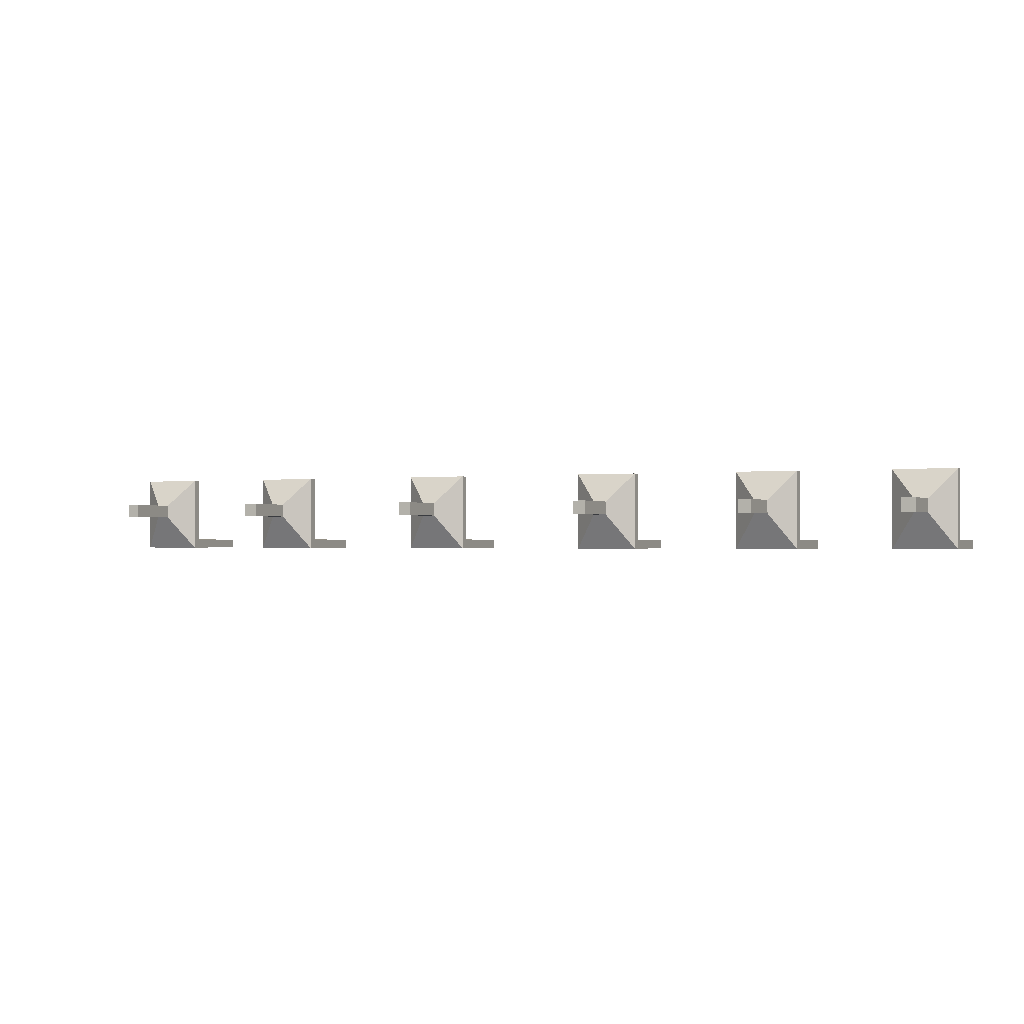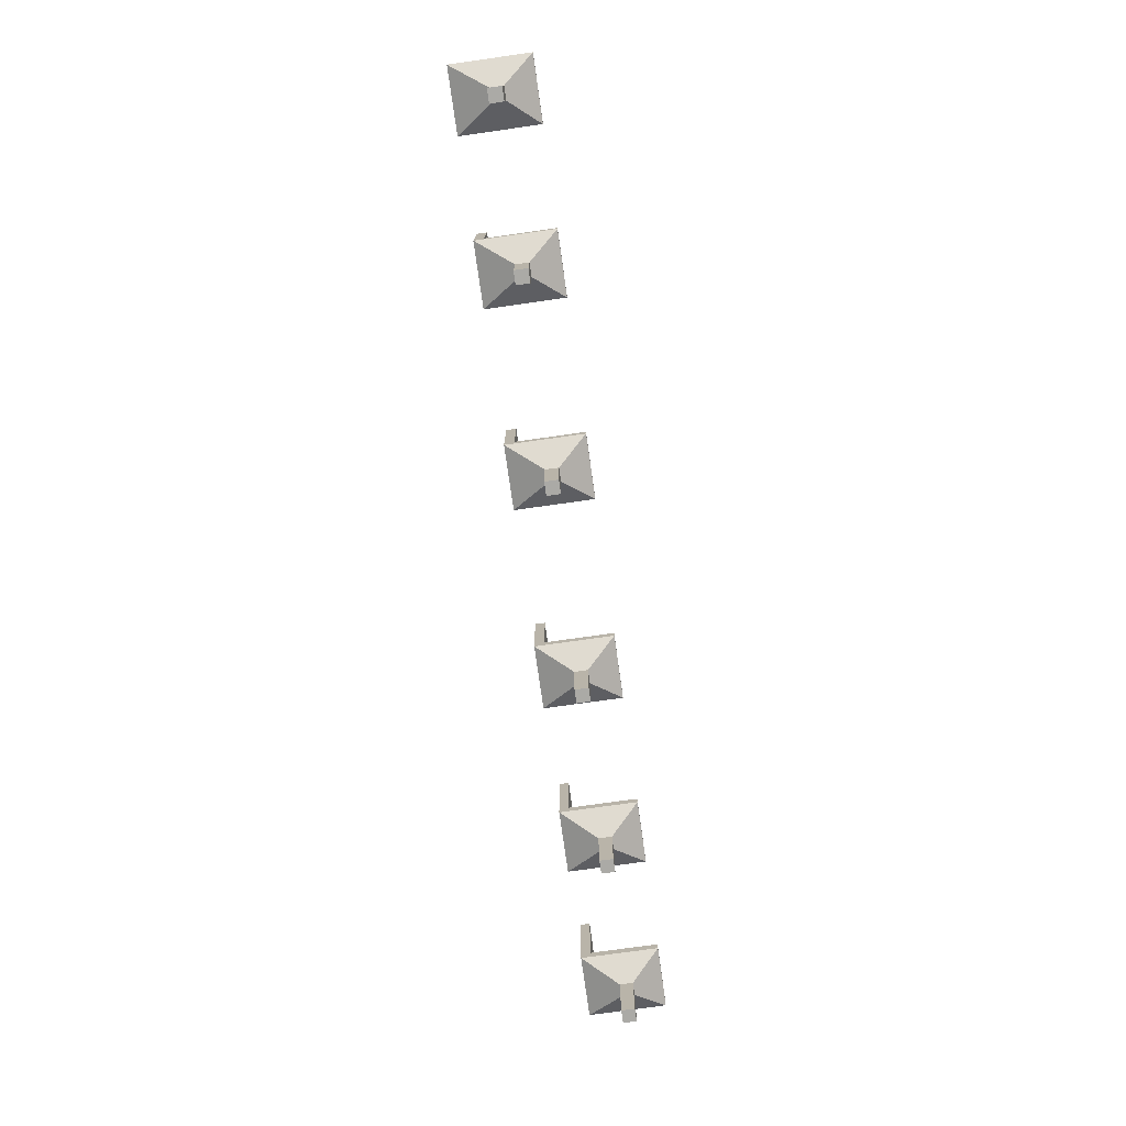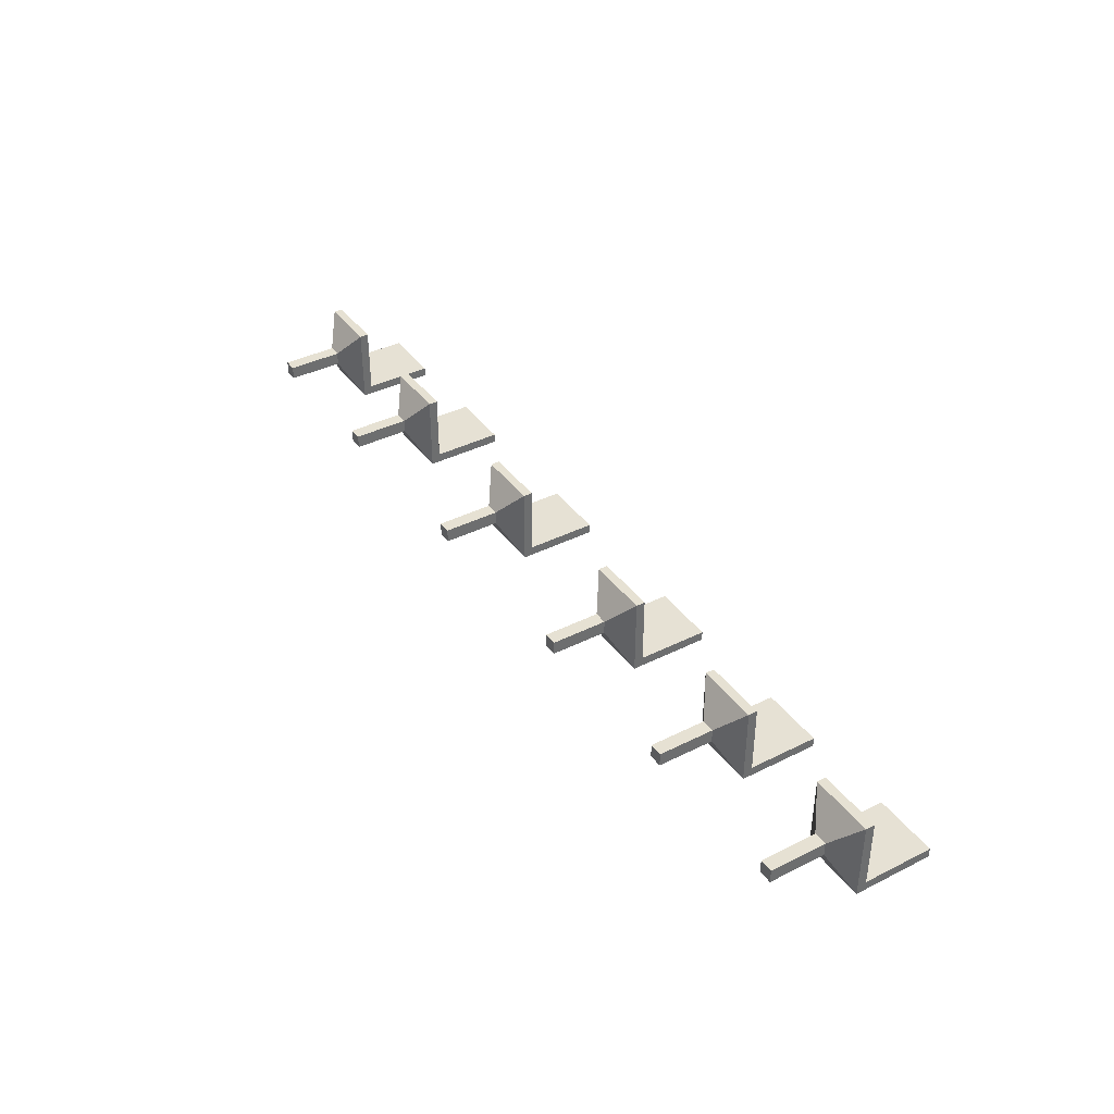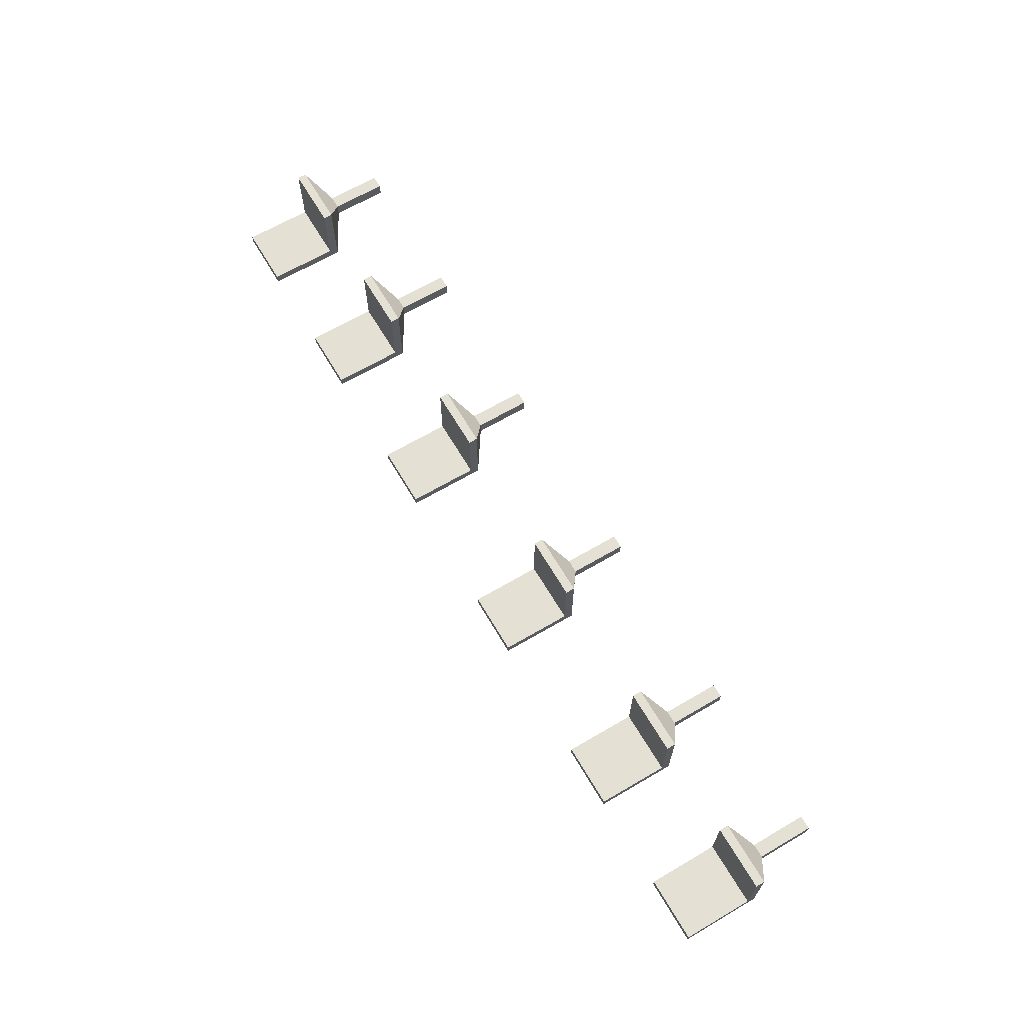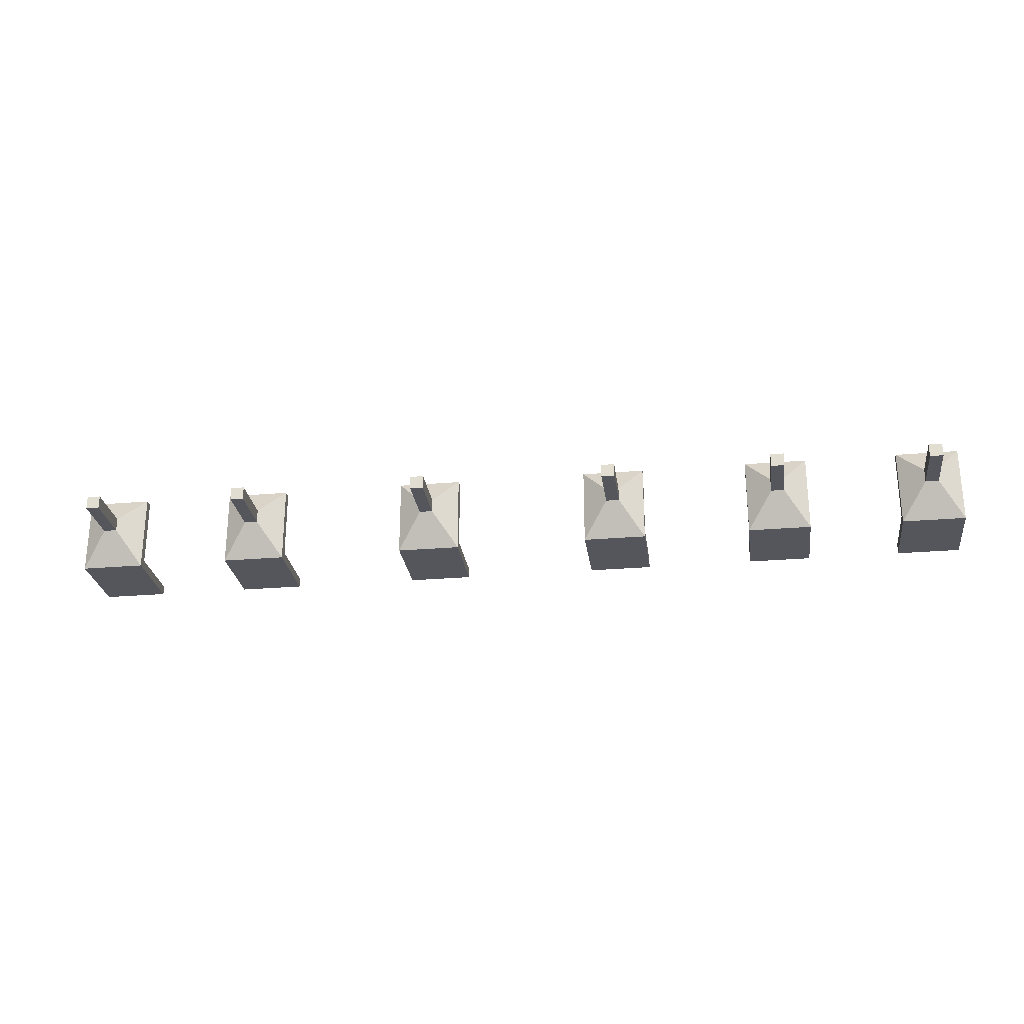
<metadata>
{"format":"obj","ext":"obj","renderer":"f3d","projection":"perspective","resolution":1024,"background":"white","views":[{"elev":-0.9,"azim":24.8,"up":"+Z"},{"elev":-75.9,"azim":-82.0,"up":"+Y"},{"elev":38.7,"azim":57.8,"up":"+Z"},{"elev":65.8,"azim":-120.5,"up":"+Z"},{"elev":-26.3,"azim":7.7,"up":"+Z"}]}
</metadata>
<code>
o Cube.007_Cube.008
v -66.58 9.47 -0.848
v -70.77 14.06 4.041
v -66.58 9.47 -3.082
v -70.77 14.06 -9.003
v -64.35 9.47 -0.848
v -60.16 14.06 4.041
v -64.35 9.47 -3.082
v -60.16 14.06 -9.003
v -70.77 12.57 -9.003
v -70.77 12.57 4.041
v -60.16 12.57 -9.003
v -60.16 12.57 4.041
v -66.58 0.1521 -3.082
v -66.58 0.1521 -0.848
v -64.35 0.1521 -3.082
v -64.35 0.1521 -0.848
v -70.77 14.06 -7.361
v -60.16 14.06 -7.457
v -70.77 25.7 -7.361
v -70.77 25.7 -9.003
v -60.16 25.7 -9.003
v -60.16 25.7 -7.457
v -40.2 9.47 -0.848
v -44.39 14.06 4.041
v -40.2 9.47 -3.082
v -44.39 14.06 -9.003
v -37.97 9.47 -0.848
v -33.78 14.06 4.041
v -37.97 9.47 -3.082
v -33.78 14.06 -9.003
v -44.39 12.57 -9.003
v -44.39 12.57 4.041
v -33.78 12.57 -9.003
v -33.78 12.57 4.041
v -40.2 0.1521 -3.082
v -40.2 0.1521 -0.848
v -37.97 0.1521 -3.082
v -37.97 0.1521 -0.848
v -44.39 14.06 -7.361
v -33.78 14.06 -7.457
v -44.39 25.7 -7.361
v -44.39 25.7 -9.003
v -33.78 25.7 -9.003
v -33.78 25.7 -7.457
v 54.08 9.47 -0.848
v 49.89 14.06 4.041
v 54.08 9.47 -3.082
v 49.89 14.06 -9.003
v 56.32 9.47 -0.848
v 60.51 14.06 4.041
v 56.32 9.47 -3.082
v 60.51 14.06 -9.003
v 49.89 12.57 -9.003
v 49.89 12.57 4.041
v 60.51 12.57 -9.003
v 60.51 12.57 4.041
v 54.08 0.1521 -3.082
v 54.08 0.1521 -0.848
v 56.32 0.1521 -3.082
v 56.32 0.1521 -0.848
v 49.89 14.06 -7.361
v 60.51 14.06 -7.457
v 49.89 25.7 -7.361
v 49.89 25.7 -9.003
v 60.51 25.7 -9.003
v 60.51 25.7 -7.457
v 80.46 9.47 -0.848
v 76.27 14.06 4.041
v 80.46 9.47 -3.082
v 76.27 14.06 -9.003
v 82.69 9.47 -0.848
v 86.89 14.06 4.041
v 82.69 9.47 -3.082
v 86.89 14.06 -9.003
v 76.27 12.57 -9.003
v 76.27 12.57 4.041
v 86.89 12.57 -9.003
v 86.89 12.57 4.041
v 80.46 0.1521 -3.082
v 80.46 0.1521 -0.848
v 82.69 0.1521 -3.082
v 82.69 0.1521 -0.848
v 76.27 14.06 -7.361
v 86.89 14.06 -7.457
v 76.27 25.7 -7.361
v 76.27 25.7 -9.003
v 86.89 25.7 -9.003
v 86.89 25.7 -7.457
v 25.26 9.47 -0.848
v 21.07 14.06 4.041
v 25.26 9.47 -3.082
v 21.07 14.06 -9.003
v 27.5 9.47 -0.848
v 31.69 14.06 4.041
v 27.5 9.47 -3.082
v 31.69 14.06 -9.003
v 21.07 12.57 -9.003
v 21.07 12.57 4.041
v 31.69 12.57 -9.003
v 31.69 12.57 4.041
v 25.26 0.1521 -3.082
v 25.26 0.1521 -0.848
v 27.5 0.1521 -3.082
v 27.5 0.1521 -0.848
v 21.07 14.06 -7.361
v 31.69 14.06 -7.457
v 21.07 25.7 -7.361
v 21.07 25.7 -9.003
v 31.69 25.7 -9.003
v 31.69 25.7 -7.457
v -8.089 9.47 -0.848
v -12.28 14.06 4.041
v -8.089 9.47 -3.082
v -12.28 14.06 -9.003
v -5.855 9.47 -0.848
v -1.664 14.06 4.041
v -5.855 9.47 -3.082
v -1.664 14.06 -9.003
v -12.28 12.57 -9.003
v -12.28 12.57 4.041
v -1.664 12.57 -9.003
v -1.664 12.57 4.041
v -8.089 0.1521 -3.082
v -8.089 0.1521 -0.848
v -5.855 0.1521 -3.082
v -5.855 0.1521 -0.848
v -12.28 14.06 -7.361
v -1.664 14.06 -7.457
v -12.28 25.7 -7.361
v -12.28 25.7 -9.003
v -1.664 25.7 -9.003
v -1.664 25.7 -7.457
f 2 17 4 9 10
f 4 8 11 9
f 8 18 6 12 11
f 6 2 10 12
f 5 1 14 16
f 6 18 17 2
f 3 1 10 9
f 7 3 9 11
f 5 7 11 12
f 1 5 12 10
f 14 13 15 16
f 3 7 15 13
f 7 5 16 15
f 1 3 13 14
f 19 22 21 20
f 17 18 22 19
f 8 4 20 21
f 18 8 21 22
f 4 17 19 20
f 24 39 26 31 32
f 26 30 33 31
f 30 40 28 34 33
f 28 24 32 34
f 27 23 36 38
f 28 40 39 24
f 25 23 32 31
f 29 25 31 33
f 27 29 33 34
f 23 27 34 32
f 36 35 37 38
f 25 29 37 35
f 29 27 38 37
f 23 25 35 36
f 41 44 43 42
f 39 40 44 41
f 30 26 42 43
f 40 30 43 44
f 26 39 41 42
f 46 61 48 53 54
f 48 52 55 53
f 52 62 50 56 55
f 50 46 54 56
f 49 45 58 60
f 50 62 61 46
f 47 45 54 53
f 51 47 53 55
f 49 51 55 56
f 45 49 56 54
f 58 57 59 60
f 47 51 59 57
f 51 49 60 59
f 45 47 57 58
f 63 66 65 64
f 61 62 66 63
f 52 48 64 65
f 62 52 65 66
f 48 61 63 64
f 68 83 70 75 76
f 70 74 77 75
f 74 84 72 78 77
f 72 68 76 78
f 71 67 80 82
f 72 84 83 68
f 69 67 76 75
f 73 69 75 77
f 71 73 77 78
f 67 71 78 76
f 80 79 81 82
f 69 73 81 79
f 73 71 82 81
f 67 69 79 80
f 85 88 87 86
f 83 84 88 85
f 74 70 86 87
f 84 74 87 88
f 70 83 85 86
f 90 105 92 97 98
f 92 96 99 97
f 96 106 94 100 99
f 94 90 98 100
f 93 89 102 104
f 94 106 105 90
f 91 89 98 97
f 95 91 97 99
f 93 95 99 100
f 89 93 100 98
f 102 101 103 104
f 91 95 103 101
f 95 93 104 103
f 89 91 101 102
f 107 110 109 108
f 105 106 110 107
f 96 92 108 109
f 106 96 109 110
f 92 105 107 108
f 112 127 114 119 120
f 114 118 121 119
f 118 128 116 122 121
f 116 112 120 122
f 115 111 124 126
f 116 128 127 112
f 113 111 120 119
f 117 113 119 121
f 115 117 121 122
f 111 115 122 120
f 124 123 125 126
f 113 117 125 123
f 117 115 126 125
f 111 113 123 124
f 129 132 131 130
f 127 128 132 129
f 118 114 130 131
f 128 118 131 132
f 114 127 129 130

</code>
